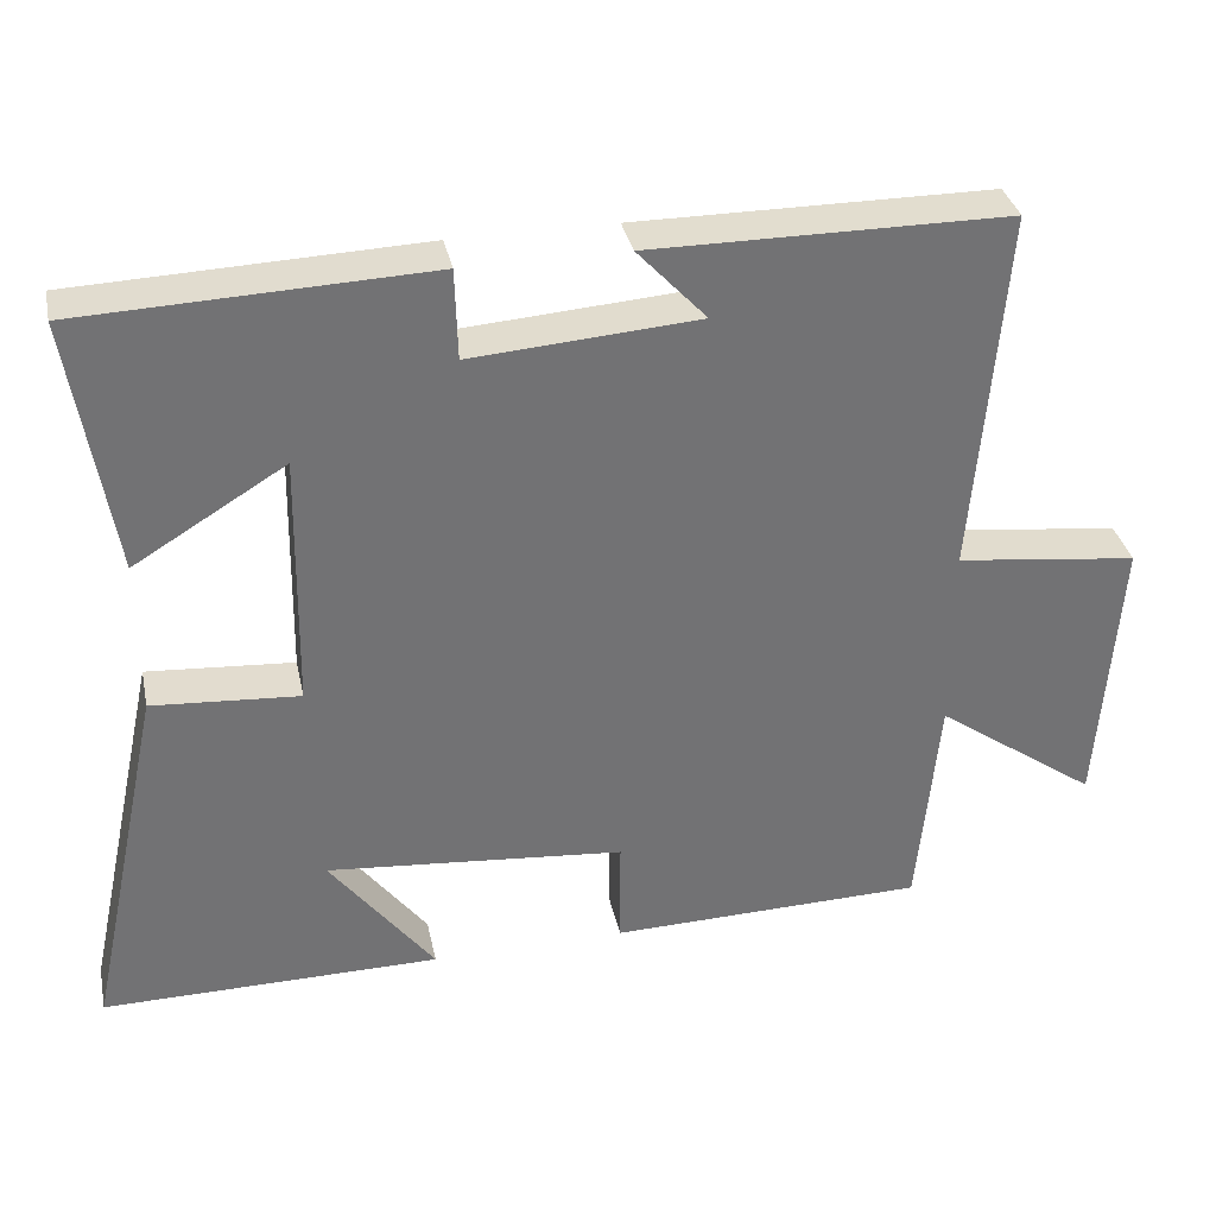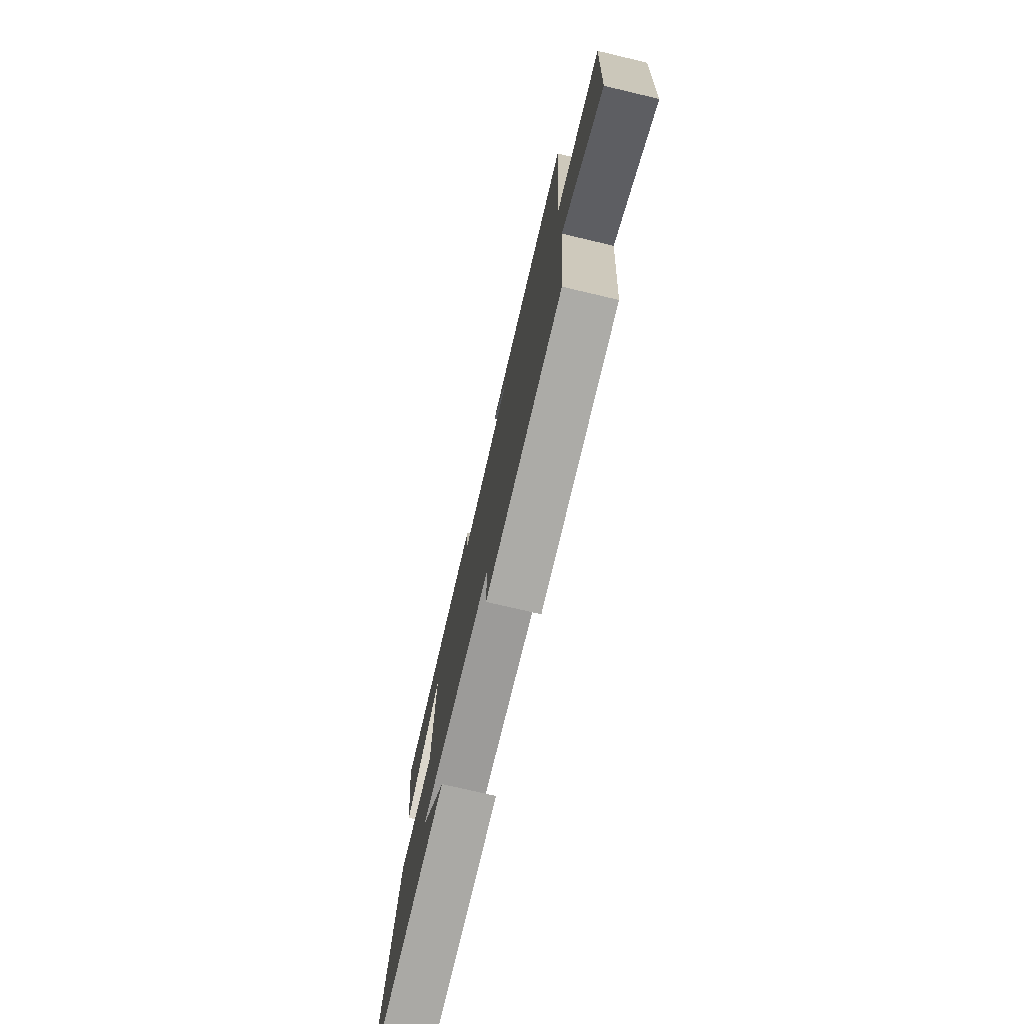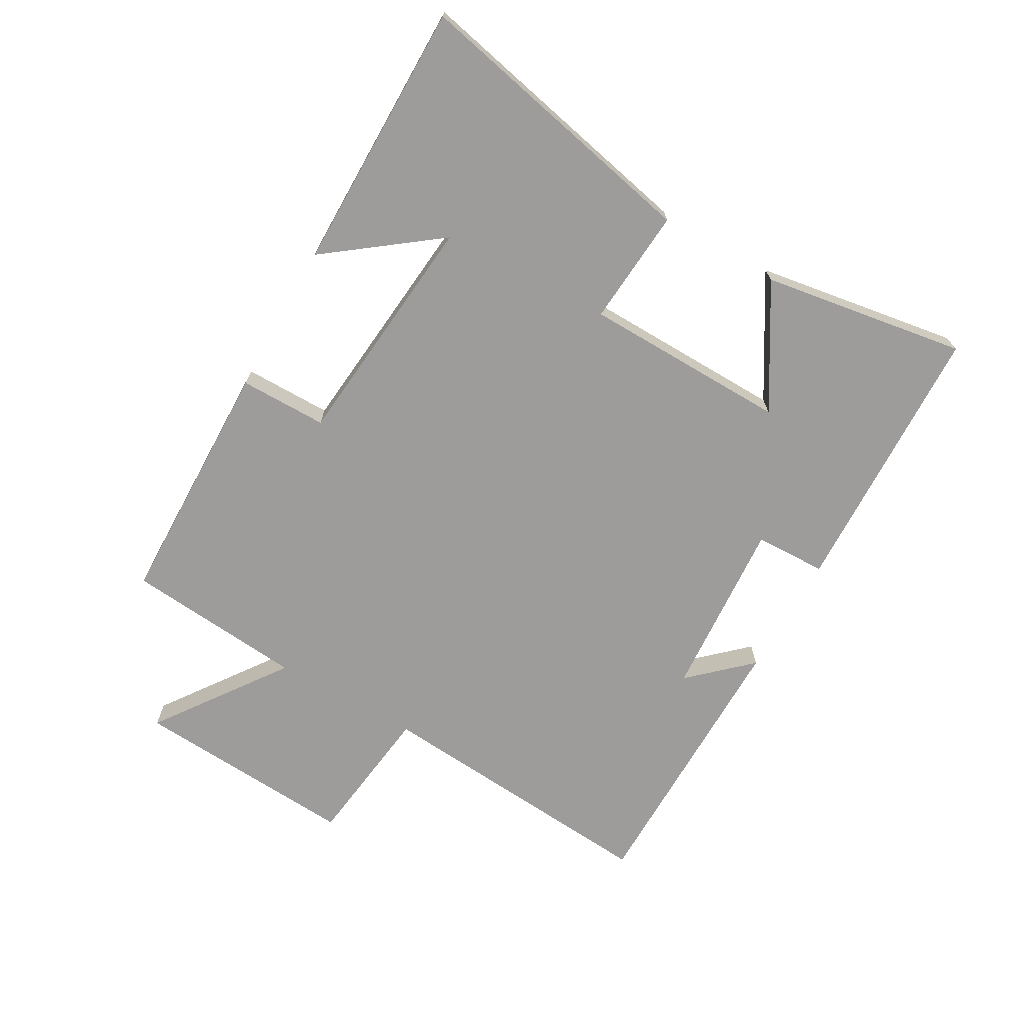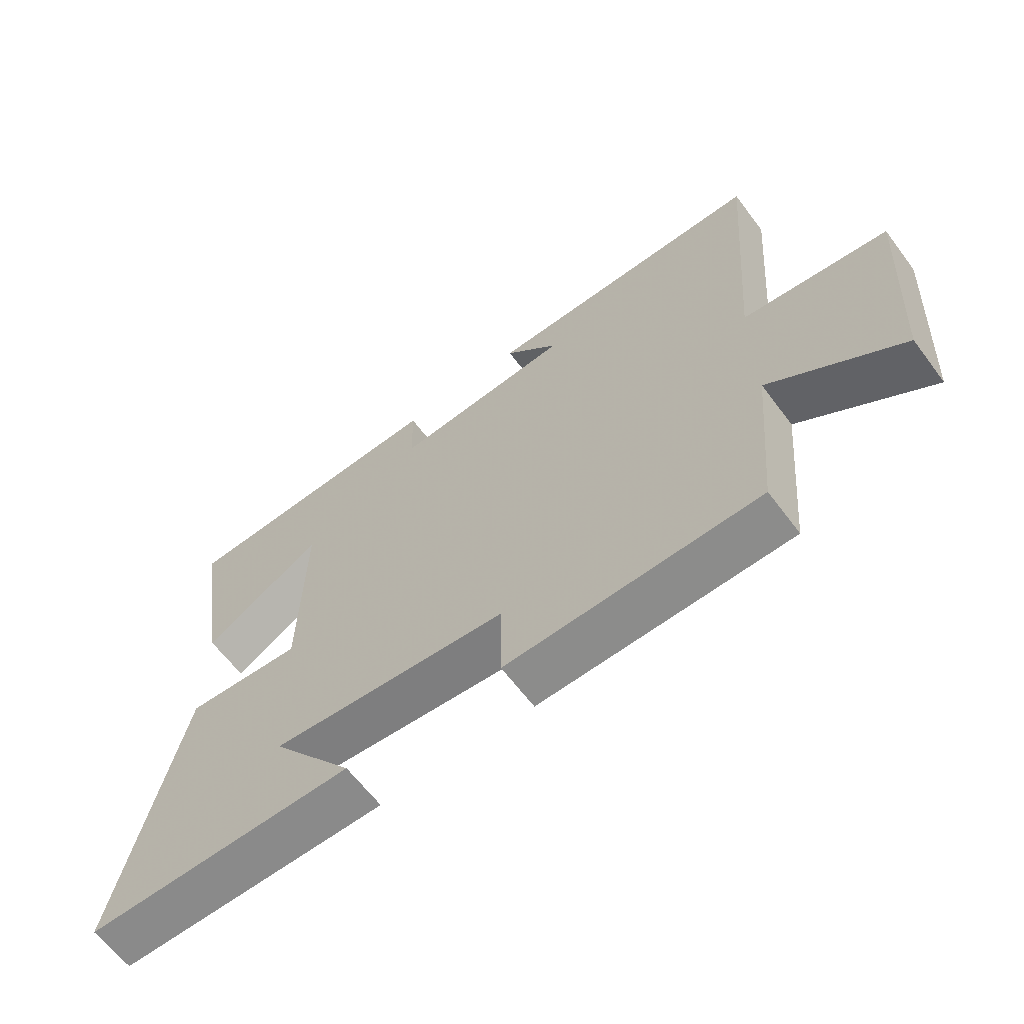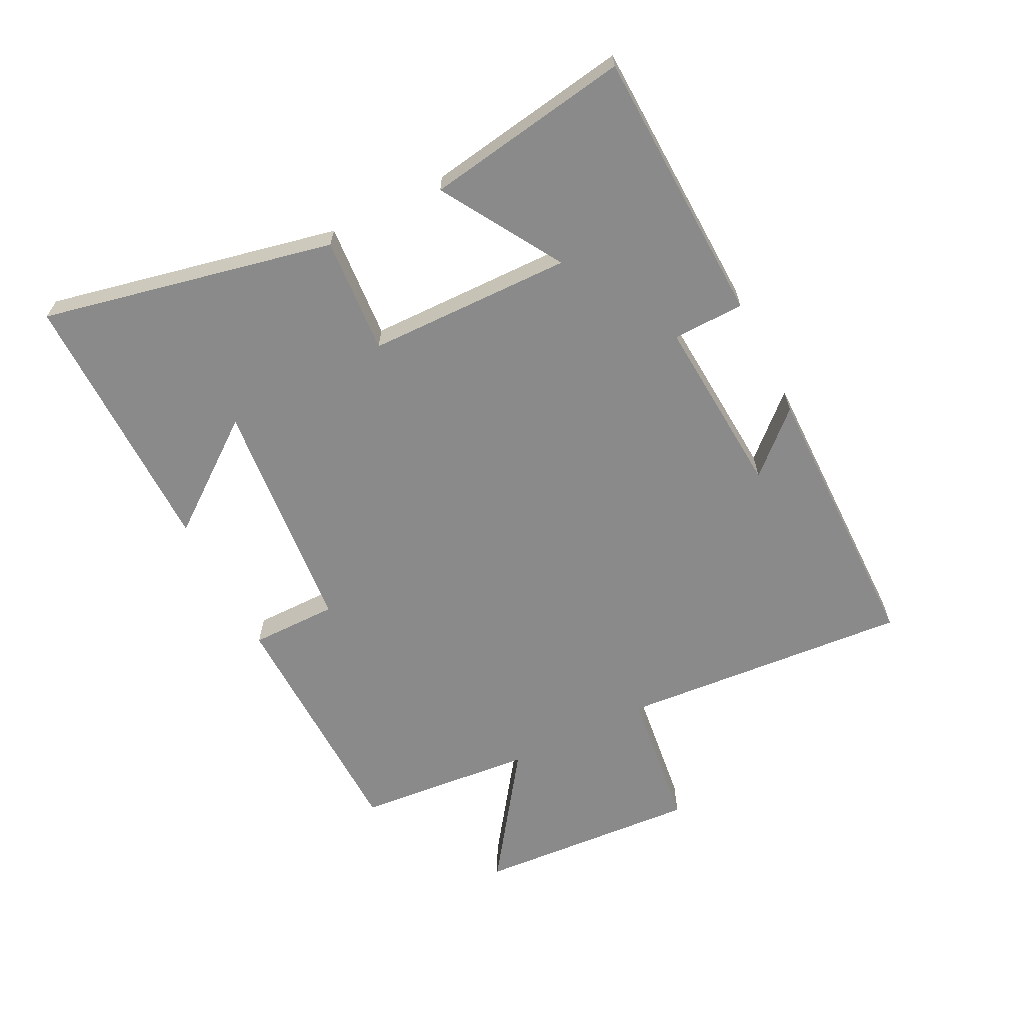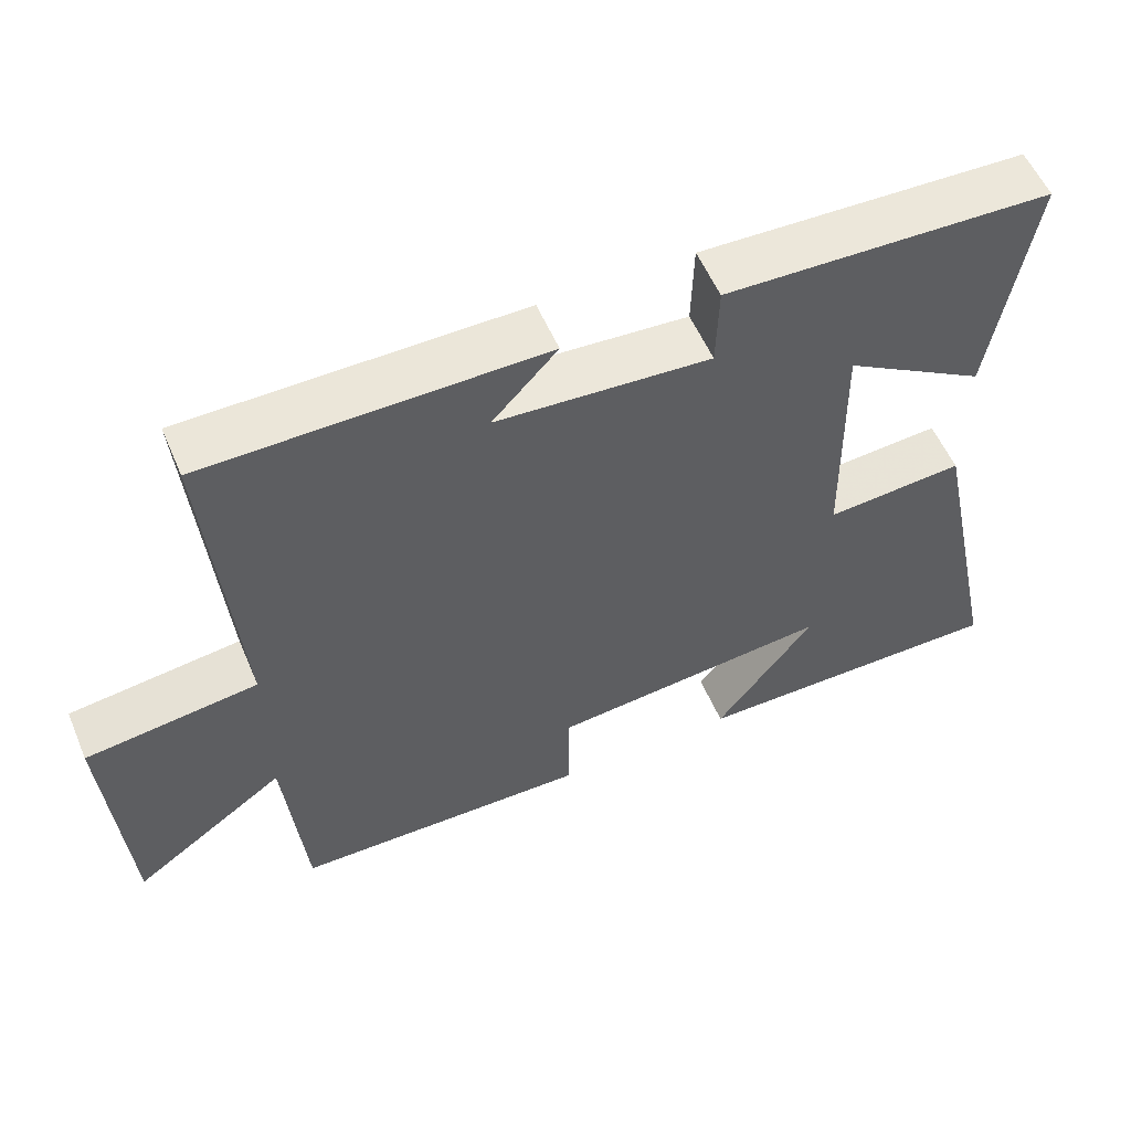
<metadata>
{"format":"obj","ext":"obj","renderer":"f3d","projection":"perspective","resolution":1024,"background":"white","views":[{"elev":34.8,"azim":-12.0,"up":"+Z"},{"elev":-75.3,"azim":76.8,"up":"+Z"},{"elev":-70.1,"azim":-119.6,"up":"+Y"},{"elev":-63.4,"azim":36.9,"up":"+Z"},{"elev":-63.5,"azim":-63.2,"up":"+Y"},{"elev":56.0,"azim":157.0,"up":"+Z"}]}
</metadata>
<code>
v -0.6 0.07 -0.501
v -0.5 0.07 -0.036
v -0.315 0.07 -0.05
v -0.309 0.07 0.276
v -0.5 0.07 0.16
v -0.552 0.07 0.485
v -0.115 0.07 0.5
v -0.112 0.07 0.386
v 0.174 0.07 0.406
v 0.087 0.07 0.5
v 0.537 0.07 0.497
v 0.5 0.07 0.032
v 0.73 0.07 0.003
v 0.706 0.07 -0.355
v 0.5 0.07 -0.208
v 0.474 0.07 -0.493
v 0.074 0.07 -0.5
v 0.074 0.07 -0.361
v -0.304 0.07 -0.325
v -0.172 0.07 -0.5
v -0.6 0 -0.501
v -0.5 0 -0.036
v -0.315 0 -0.05
v -0.309 0 0.276
v -0.5 0 0.16
v -0.552 0 0.485
v -0.115 0 0.5
v -0.112 0 0.386
v 0.174 0 0.406
v 0.087 0 0.5
v 0.537 0 0.497
v 0.5 0 0.032
v 0.73 0 0.003
v 0.706 0 -0.355
v 0.5 0 -0.208
v 0.474 0 -0.493
v 0.074 0 -0.5
v 0.074 0 -0.361
v -0.304 0 -0.325
v -0.172 0 -0.5
f 19 20 1
f 15 16 17 18
f 15 18 19
f 12 13 14 15
f 12 15 19
f 11 12 19
f 9 10 11
f 9 11 19 1
f 6 7 8
f 4 5 6
f 4 6 8
f 3 4 8 9
f 1 2 3
f 1 3 9
f 21 40 39
f 38 37 36 35
f 39 38 35
f 35 34 33 32
f 39 35 32
f 39 32 31
f 31 30 29
f 21 39 31 29
f 28 27 26
f 26 25 24
f 28 26 24
f 29 28 24 23
f 23 22 21
f 29 23 21
f 1 21 22 2
f 2 22 23 3
f 3 23 24 4
f 4 24 25 5
f 5 25 26 6
f 6 26 27 7
f 7 27 28 8
f 8 28 29 9
f 9 29 30 10
f 10 30 31 11
f 11 31 32 12
f 12 32 33 13
f 13 33 34 14
f 14 34 35 15
f 15 35 36 16
f 16 36 37 17
f 17 37 38 18
f 18 38 39 19
f 19 39 40 20
f 20 40 21 1

</code>
